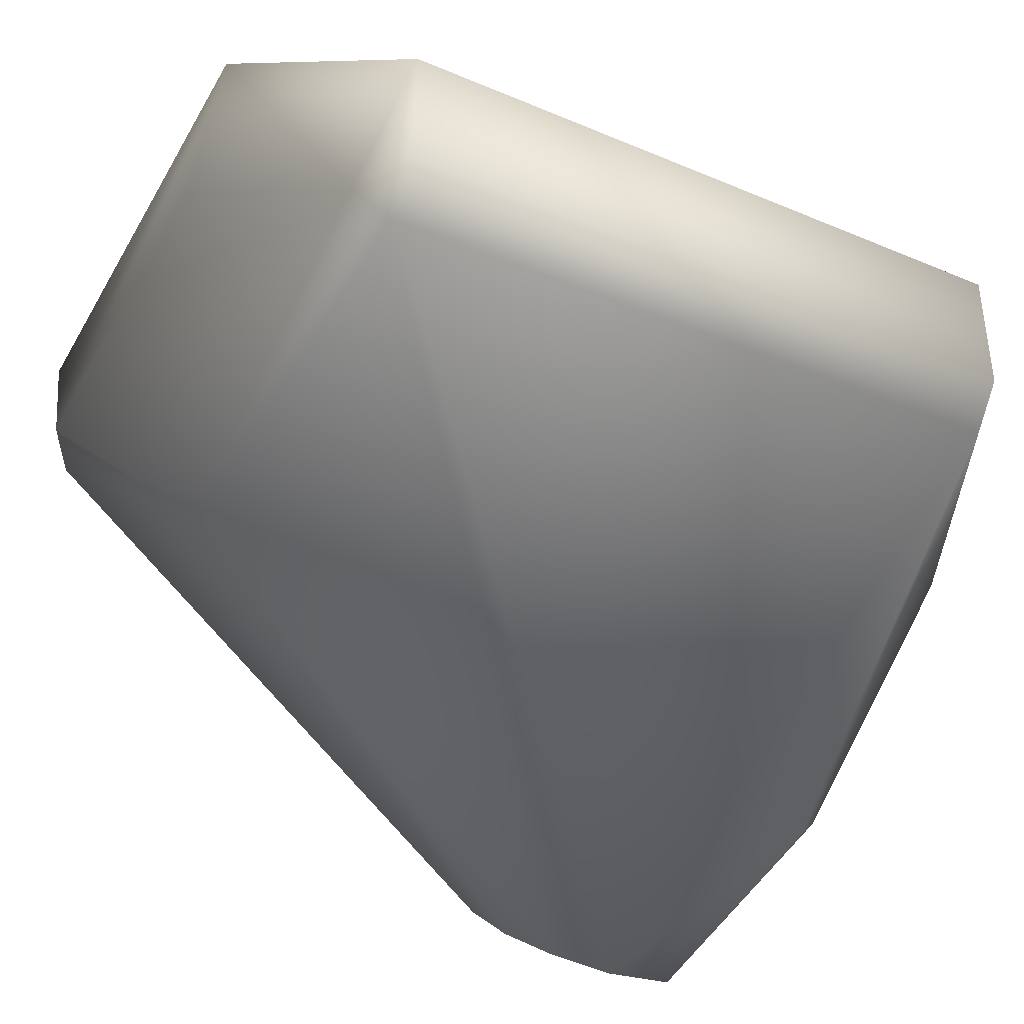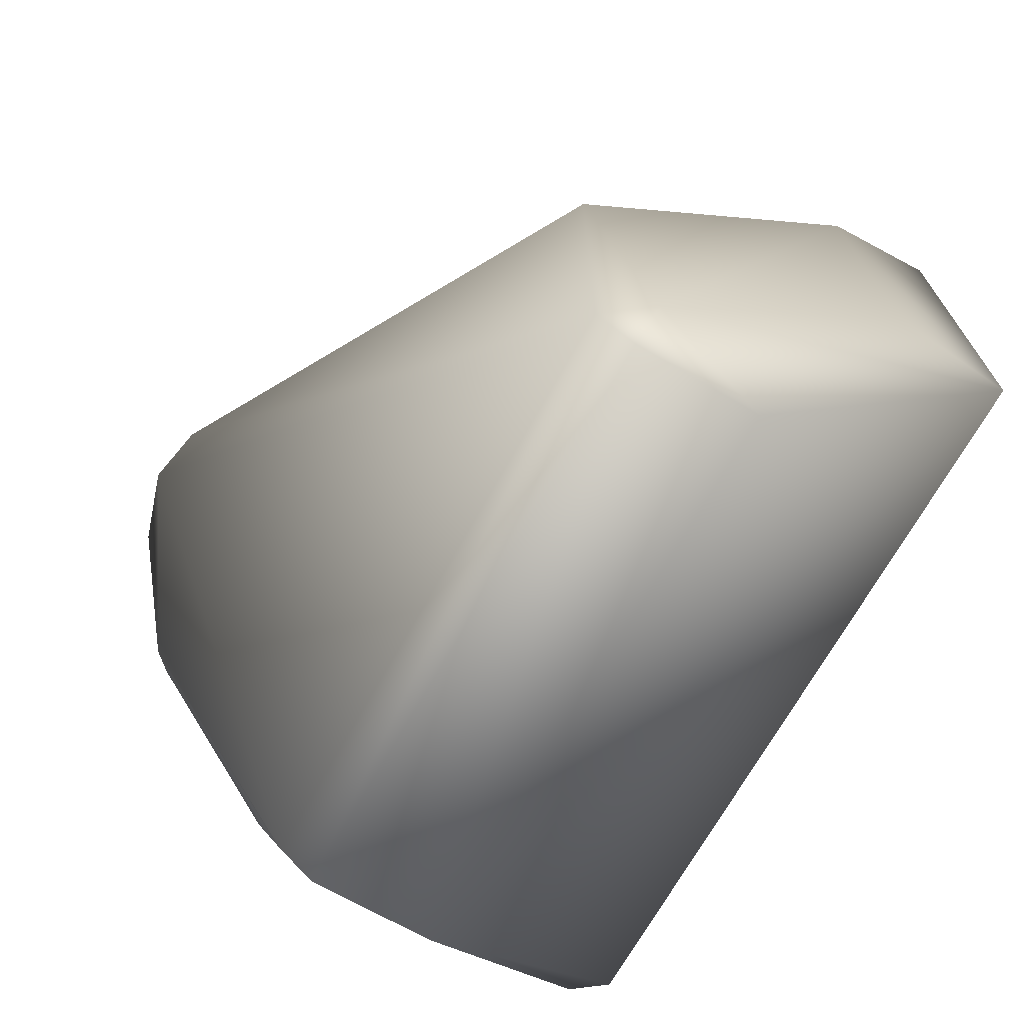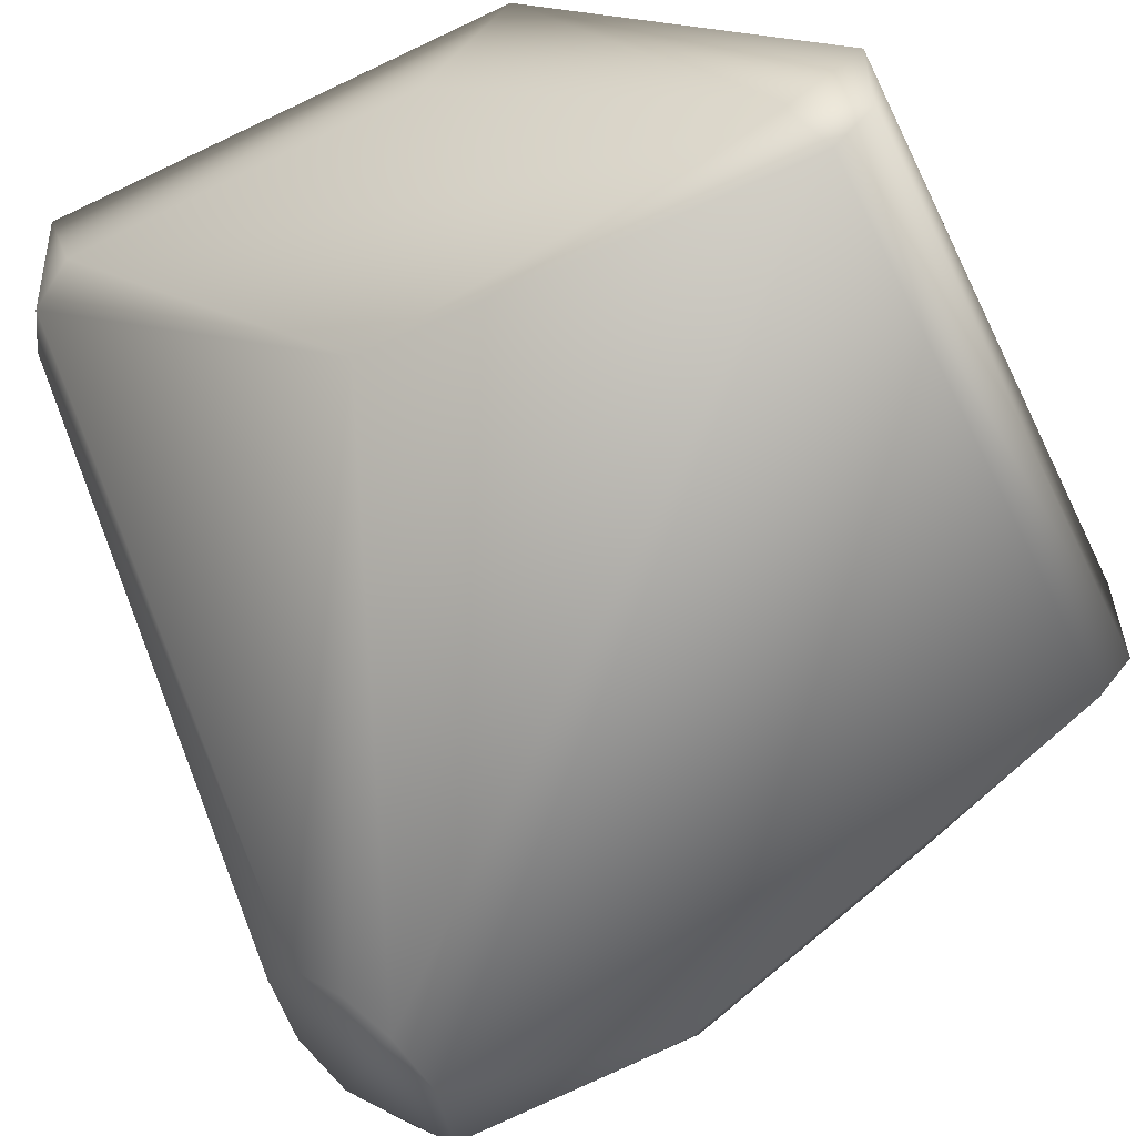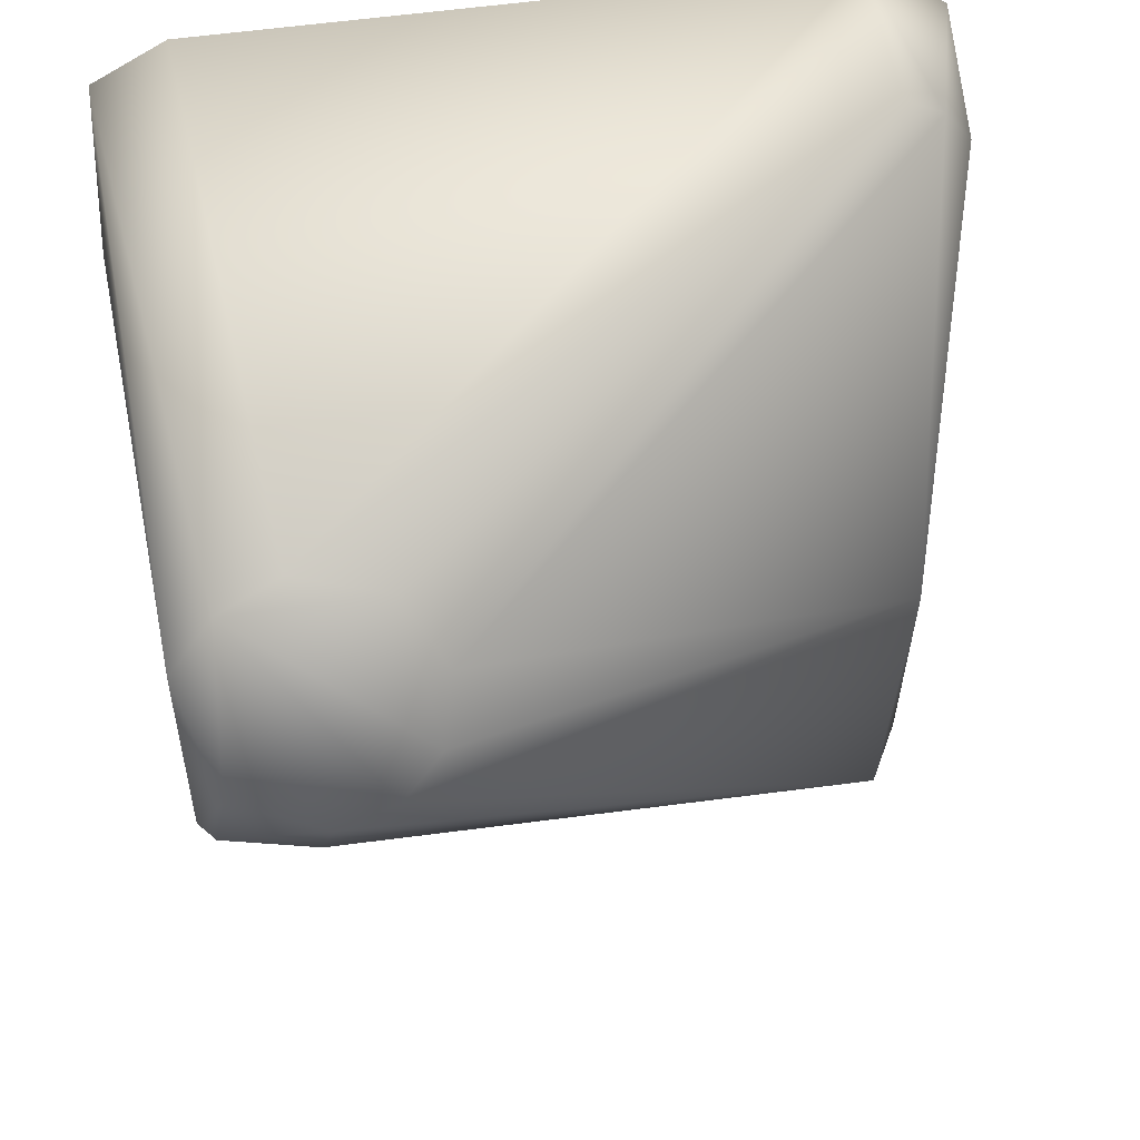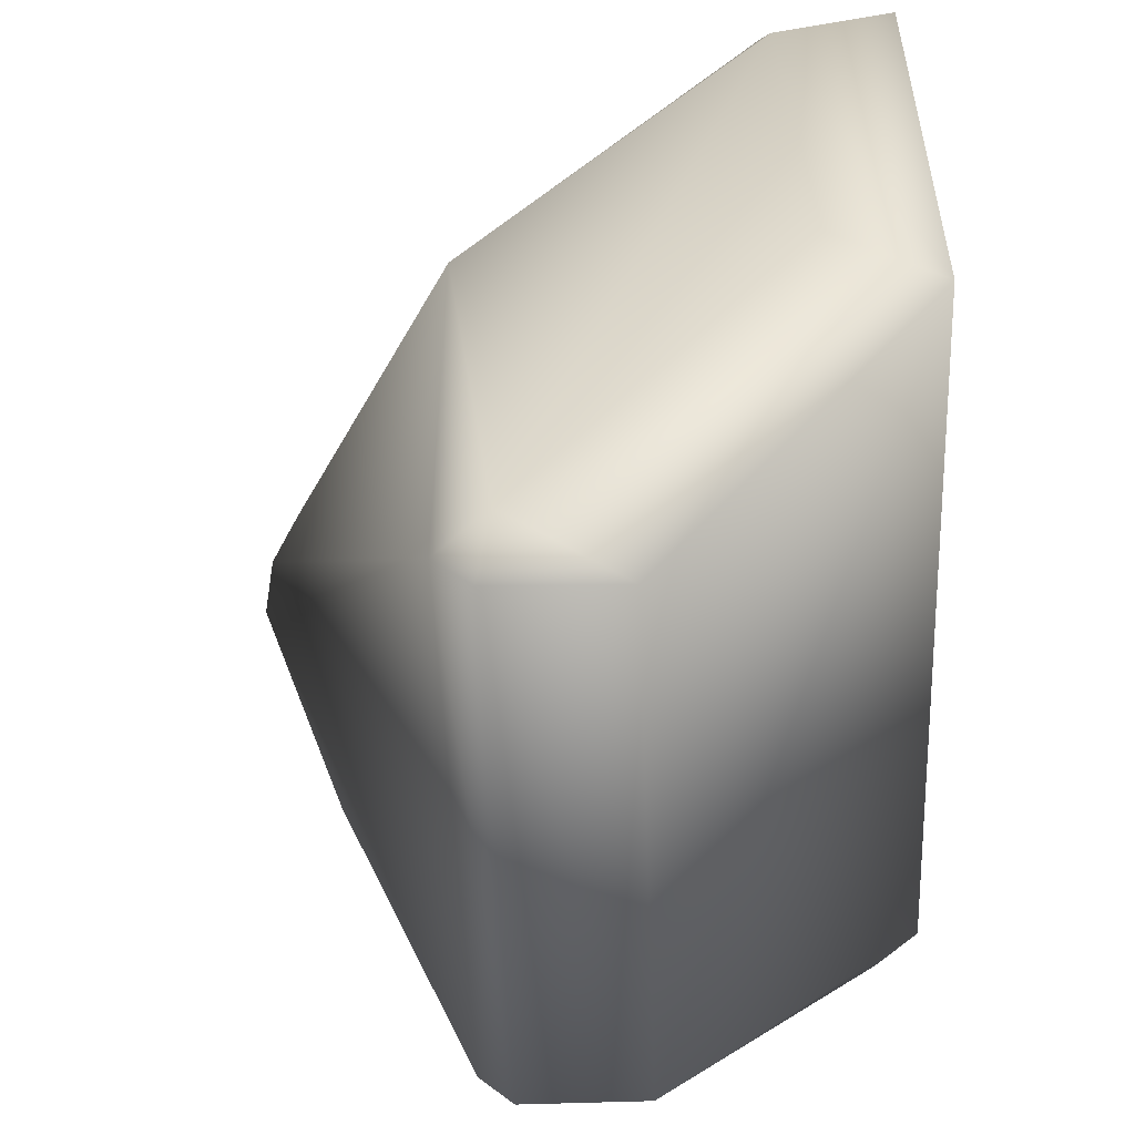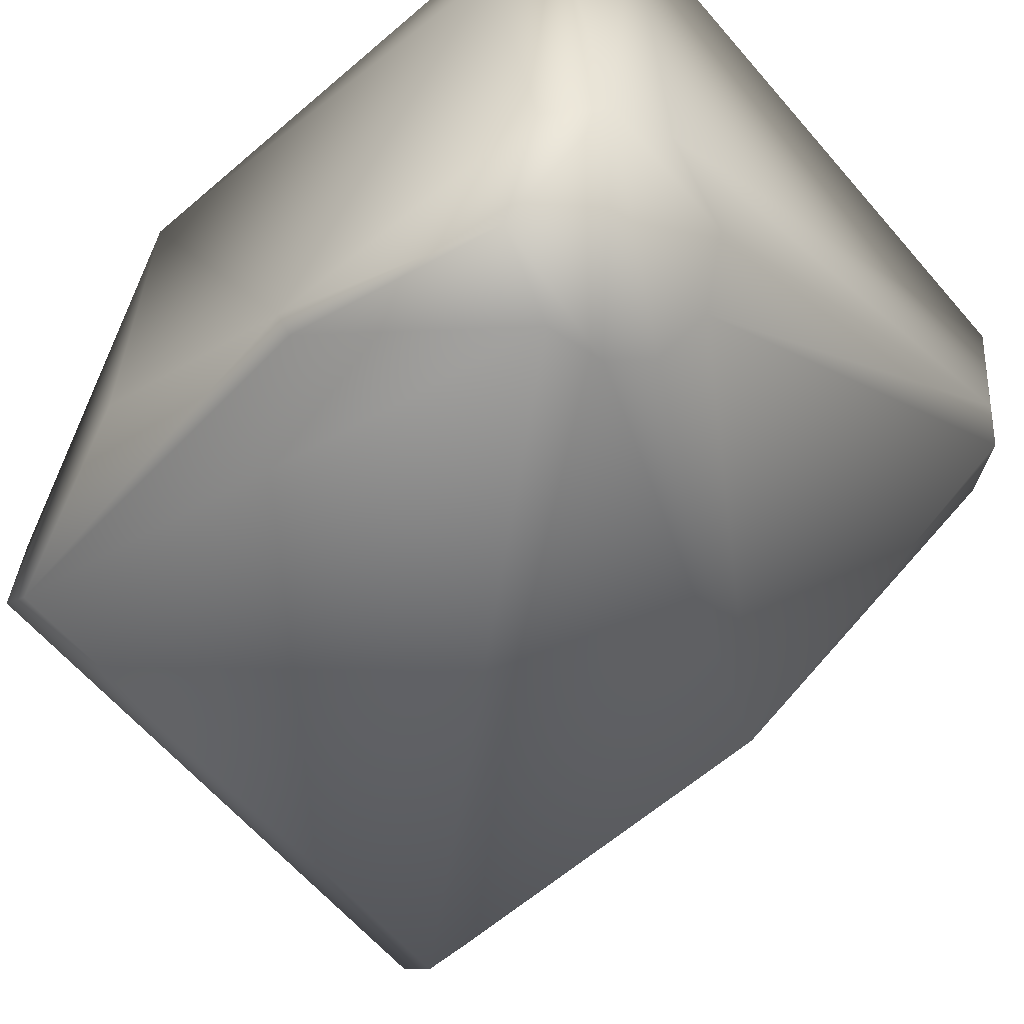
<metadata>
{"format":"obj","ext":"obj","renderer":"f3d","projection":"perspective","resolution":1024,"background":"white","views":[{"elev":-40.4,"azim":152.4,"up":"+Y"},{"elev":-70.3,"azim":60.5,"up":"+Z"},{"elev":-57.9,"azim":115.9,"up":"+Y"},{"elev":62.6,"azim":-7.5,"up":"+Z"},{"elev":-52.0,"azim":92.3,"up":"+Z"},{"elev":-63.5,"azim":-49.2,"up":"+Y"}]}
</metadata>
<code>
v 0.03638 0.01785 0.01103
v 0.002951 0.004265 -0.003993
v -0.002424 0.01783 0.01115
v 0.03262 0.004283 -0.003981
v -0.002503 0.01787 0.03655
v -0.002919 0.01554 0.009478
v -0.00275 0.01135 0.03292
v 0.009638 -0.014 0.03191
v 0.007689 -0.01545 0.03047
v 0.03267 -0.003855 0.01986
v 0.03625 0.01269 0.01559
v 0.03401 -0.001347 -0.000573
v 0.03628 0.01159 0.03413
v 0.004075 -0.008217 0.0377
v 0.03202 0.01786 0.03914
v 0.001313 0.01786 0.03913
v 0.03274 0.0114 0.03786
v 0.000491 -0.01479 0.03113
v -0.000866 -0.01176 0.01998
v 0.00473 -0.01607 0.02984
v 0.03613 0.01776 0.03612
v 0.0326 -0.003892 -0.001903
v -0.001698 -0.01081 0.01993
v -0.001107 -0.01046 0.03438
v 0.002813 -0.003761 -0.002193
v 0.03272 -0.002028 -0.003889
v 0.03473 0.01131 0.03671
v 0.01028 -0.01159 0.03432
v -0.001755 -0.003687 0.008224
v 0.008512 -0.009163 0.03675
v 0.00295 -0.002019 -0.00399
v 0.001055 -0.0092 0.03672
f 1 2 3
f 4 2 1
f 5 6 7
f 8 9 10
f 11 12 1
f 13 12 11
f 1 13 11
f 14 15 16
f 14 17 15
f 18 19 20
f 6 3 2
f 1 15 21
f 22 9 20
f 22 10 9
f 10 12 13
f 10 22 12
f 6 23 7
f 24 7 23
f 19 23 25
f 20 19 25
f 25 22 20
f 18 20 9
f 6 5 3
f 2 4 26
f 26 12 22
f 13 27 10
f 28 8 10
f 27 28 10
f 27 21 15
f 19 18 23
f 23 18 24
f 29 23 6
f 29 25 23
f 21 13 1
f 30 8 28
f 13 21 27
f 17 28 27
f 17 27 15
f 29 31 25
f 18 32 24
f 1 12 4
f 4 12 26
f 16 1 3
f 16 3 5
f 16 15 1
f 32 18 9
f 9 8 32
f 8 30 32
f 32 30 14
f 17 30 28
f 30 17 14
f 31 2 26
f 32 14 16
f 32 16 5
f 32 5 24
f 22 31 26
f 31 22 25
f 6 2 31
f 31 29 6
f 7 24 5

</code>
